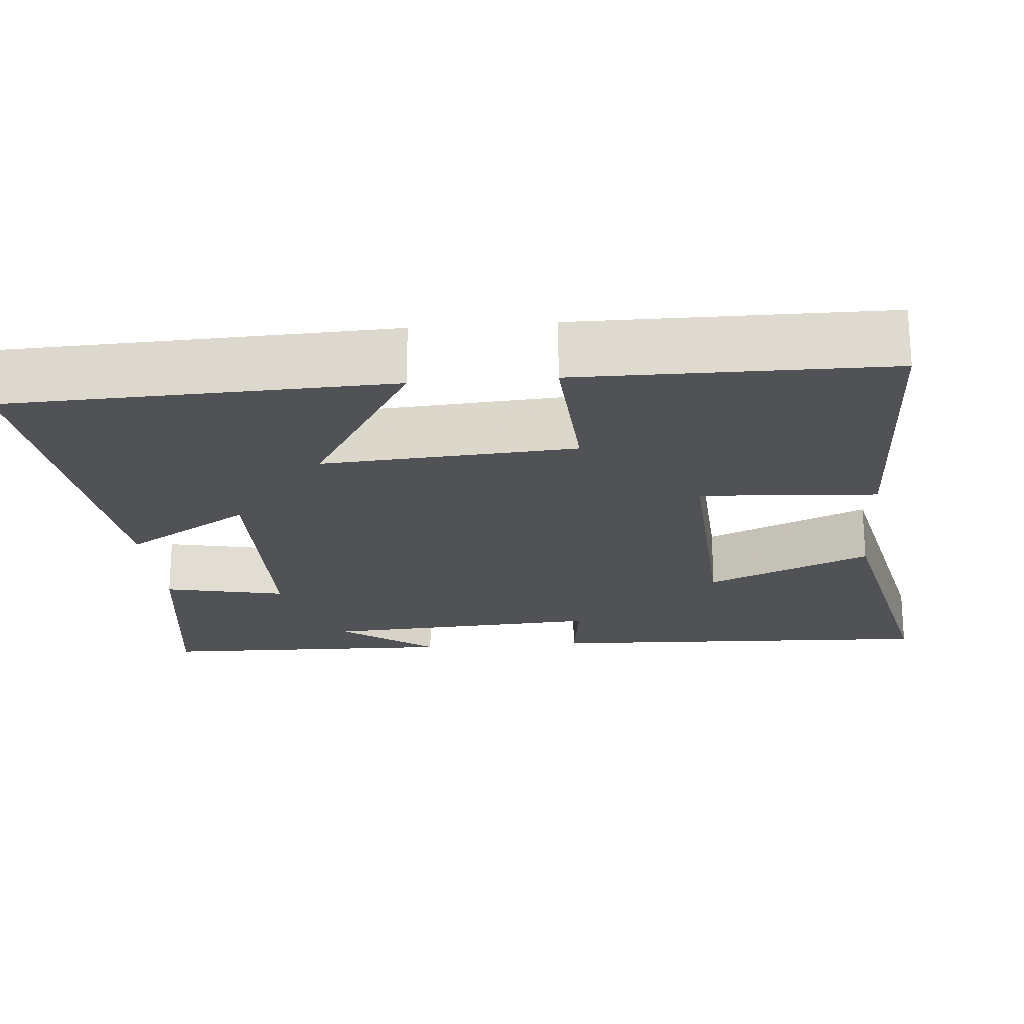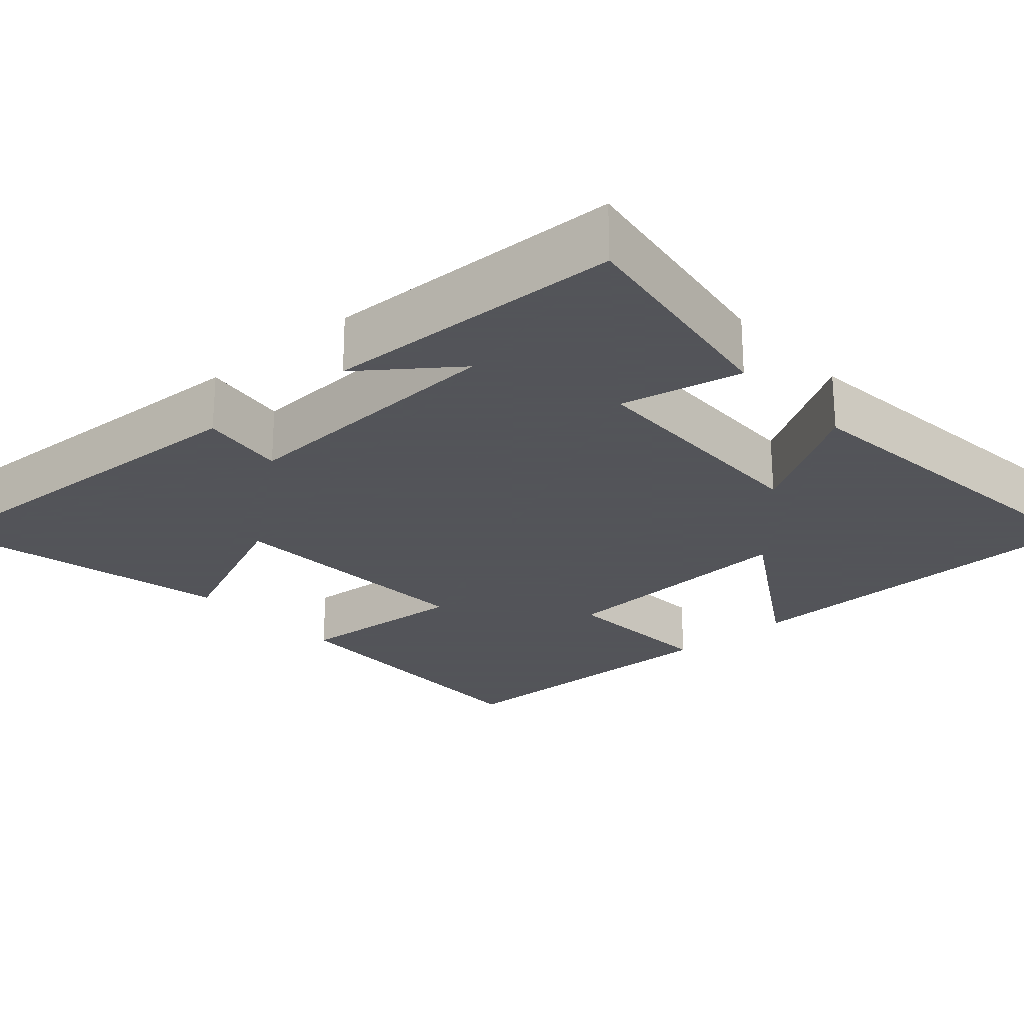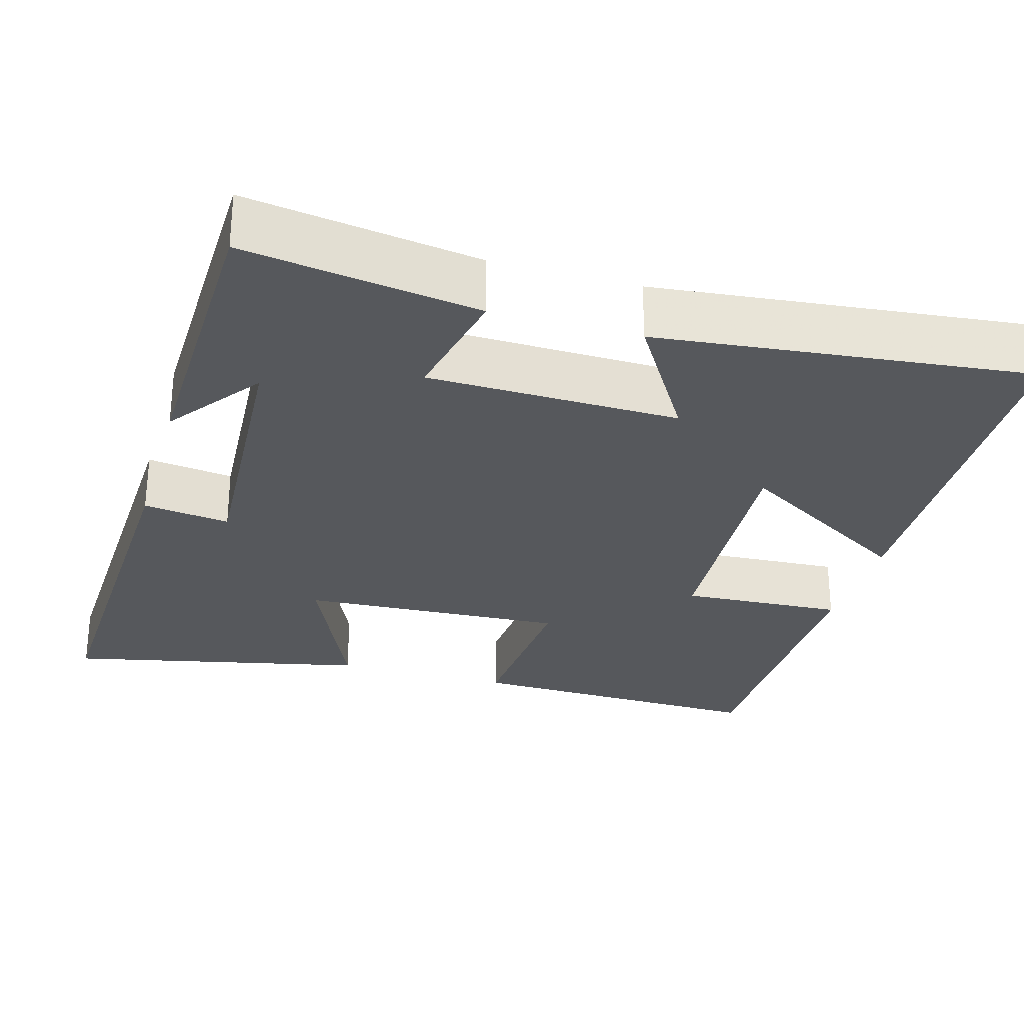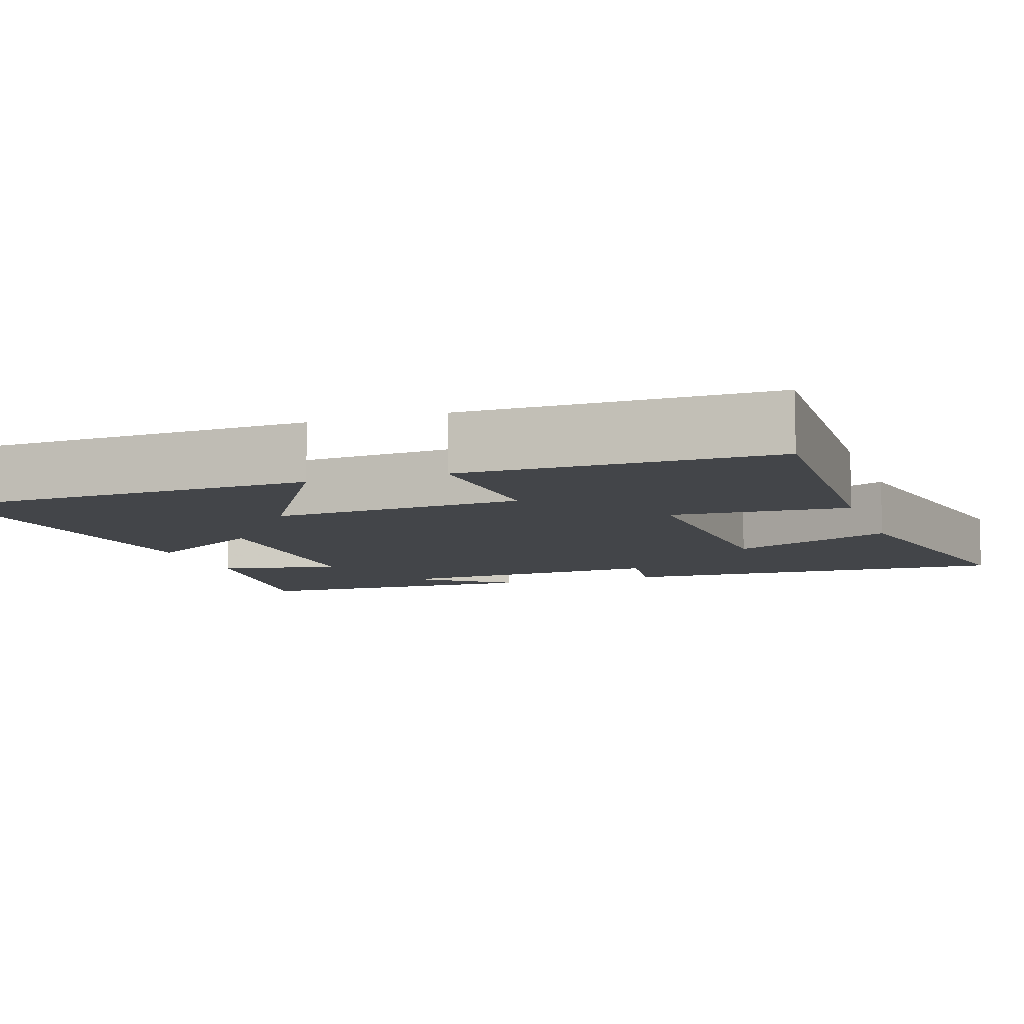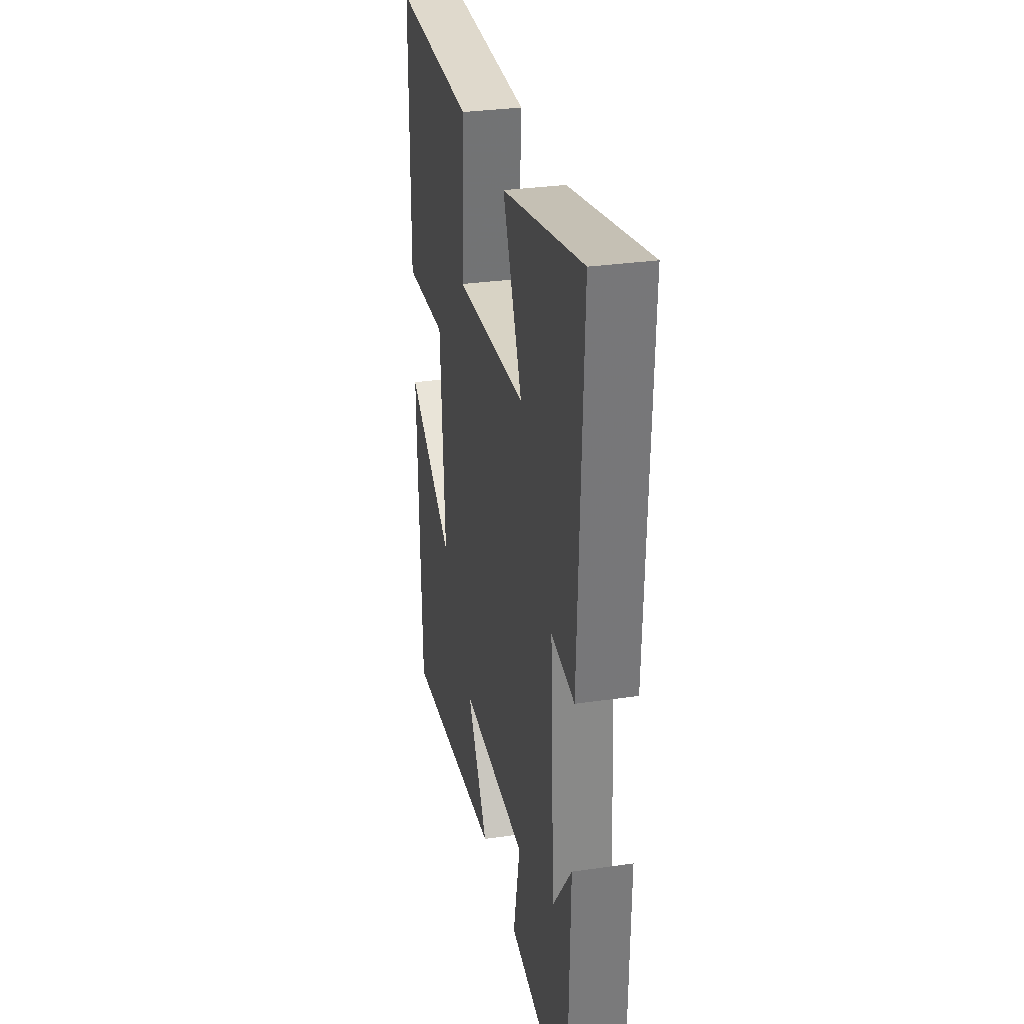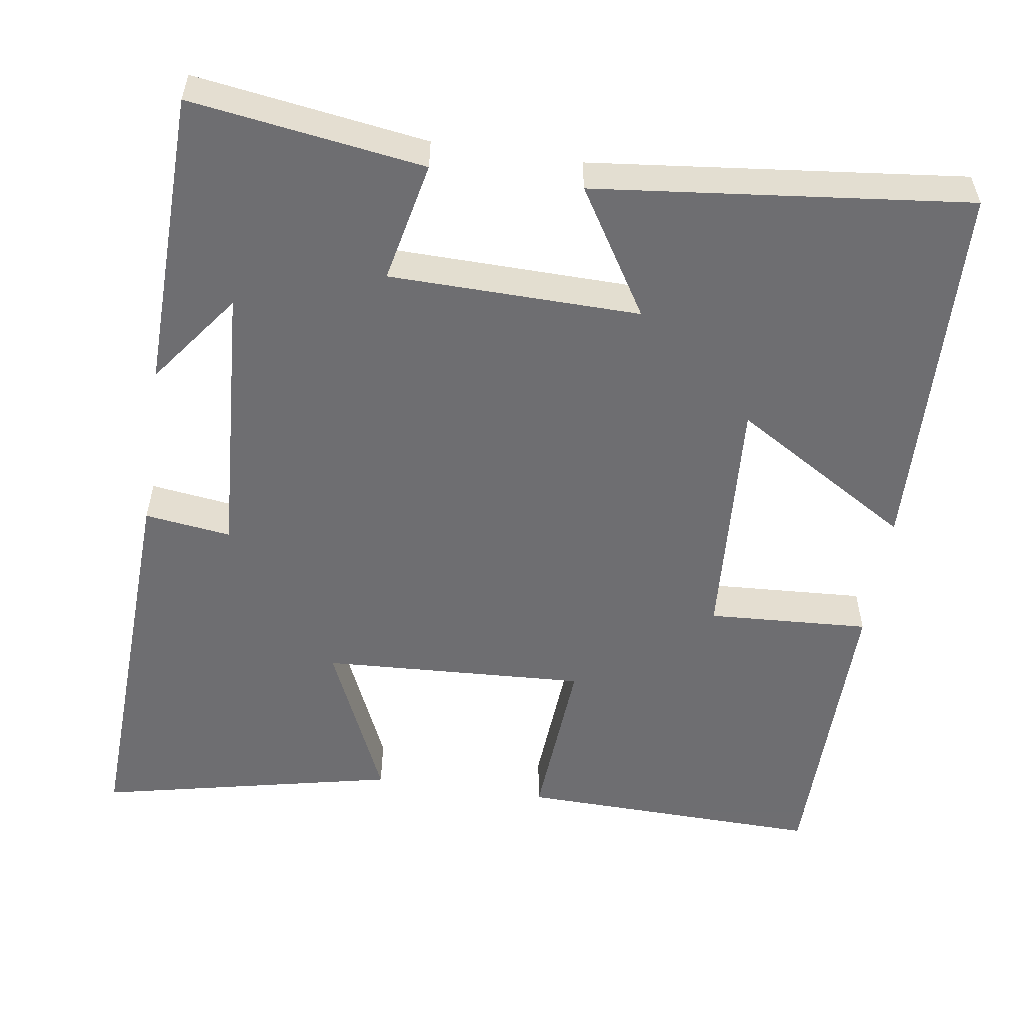
<metadata>
{"format":"obj","ext":"obj","renderer":"f3d","projection":"perspective","resolution":1024,"background":"white","views":[{"elev":-21.0,"azim":-85.1,"up":"+Y"},{"elev":-23.9,"azim":131.4,"up":"+Y"},{"elev":-28.3,"azim":163.9,"up":"+Y"},{"elev":-8.7,"azim":-71.2,"up":"+Y"},{"elev":30.8,"azim":78.2,"up":"+Z"},{"elev":-54.4,"azim":171.4,"up":"+Y"}]}
</metadata>
<code>
v -0.498 0.07 0.51
v -0.103 0.07 0.5
v -0.118 0.07 0.271
v 0.226 0.07 0.289
v 0.133 0.07 0.5
v 0.521 0.07 0.585
v 0.5 0.07 0.071
v 0.388 0.07 0.086
v 0.41 0.07 -0.276
v 0.5 0.07 -0.155
v 0.491 0.07 -0.544
v 0.19 0.07 -0.5
v 0.223 0.07 -0.343
v -0.101 0.07 -0.337
v 0 0.07 -0.5
v -0.482 0.07 -0.553
v -0.5 0.07 -0.061
v -0.268 0.07 -0.201
v -0.29 0.07 0.125
v -0.5 0.07 0.113
v -0.498 0 0.51
v -0.103 0 0.5
v -0.118 0 0.271
v 0.226 0 0.289
v 0.133 0 0.5
v 0.521 0 0.585
v 0.5 0 0.071
v 0.388 0 0.086
v 0.41 0 -0.276
v 0.5 0 -0.155
v 0.491 0 -0.544
v 0.19 0 -0.5
v 0.223 0 -0.343
v -0.101 0 -0.337
v 0 0 -0.5
v -0.482 0 -0.553
v -0.5 0 -0.061
v -0.268 0 -0.201
v -0.29 0 0.125
v -0.5 0 0.113
f 19 20 1 2
f 18 19 2 3
f 15 16 17 18
f 14 15 18
f 13 14 18 3
f 11 12 13
f 11 13 3 4
f 9 10 11
f 9 11 4
f 8 9 4
f 6 7 8
f 4 5 6 8
f 22 21 40 39
f 23 22 39 38
f 38 37 36 35
f 38 35 34
f 23 38 34 33
f 33 32 31
f 24 23 33 31
f 31 30 29
f 24 31 29
f 24 29 28
f 28 27 26
f 28 26 25 24
f 1 21 22 2
f 2 22 23 3
f 3 23 24 4
f 4 24 25 5
f 5 25 26 6
f 6 26 27 7
f 7 27 28 8
f 8 28 29 9
f 9 29 30 10
f 10 30 31 11
f 11 31 32 12
f 12 32 33 13
f 13 33 34 14
f 14 34 35 15
f 15 35 36 16
f 16 36 37 17
f 17 37 38 18
f 18 38 39 19
f 19 39 40 20
f 20 40 21 1

</code>
